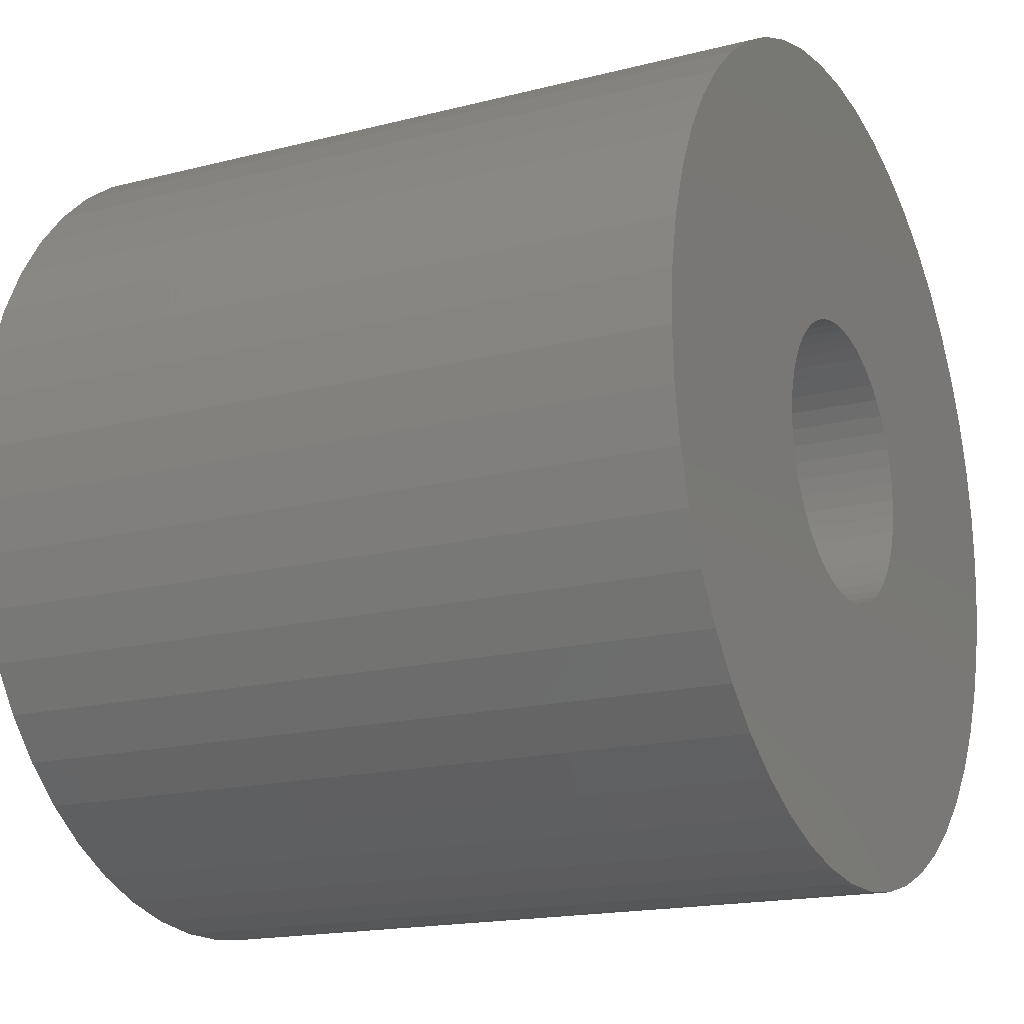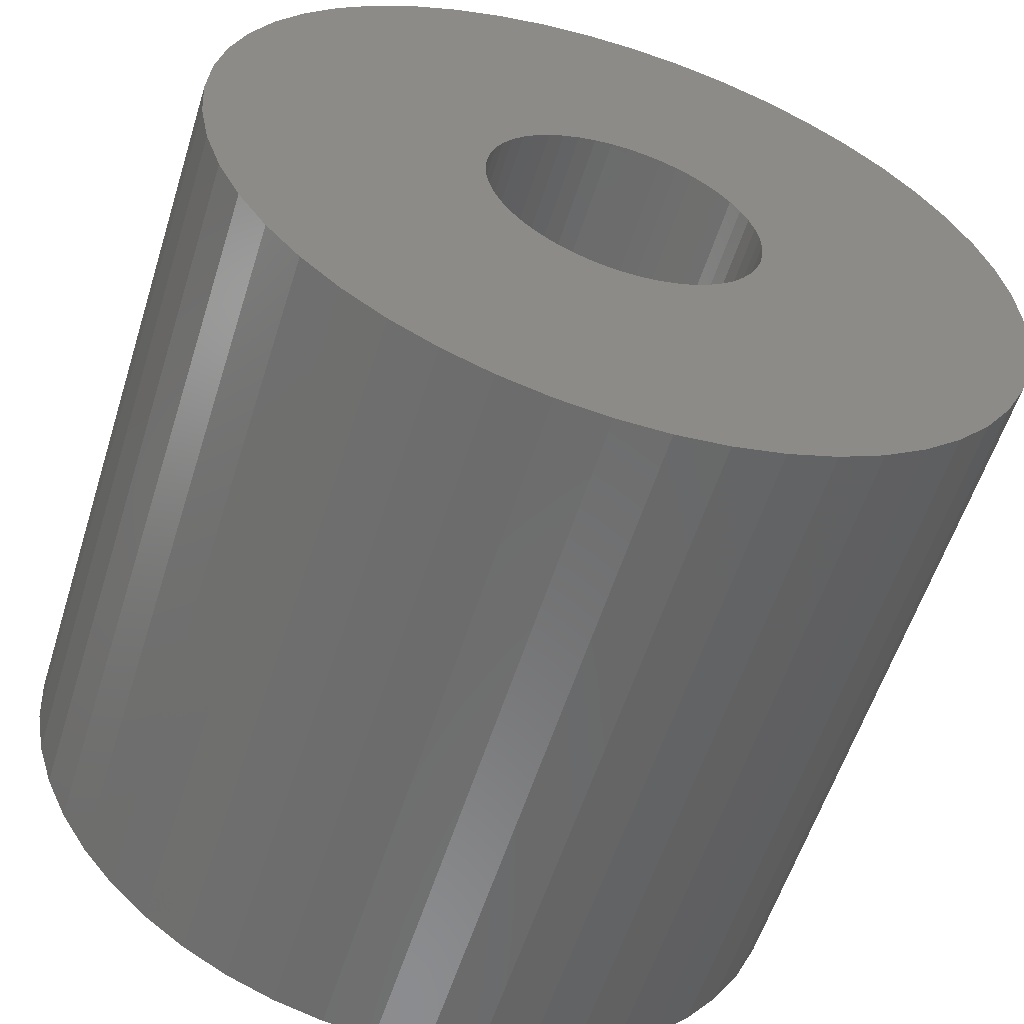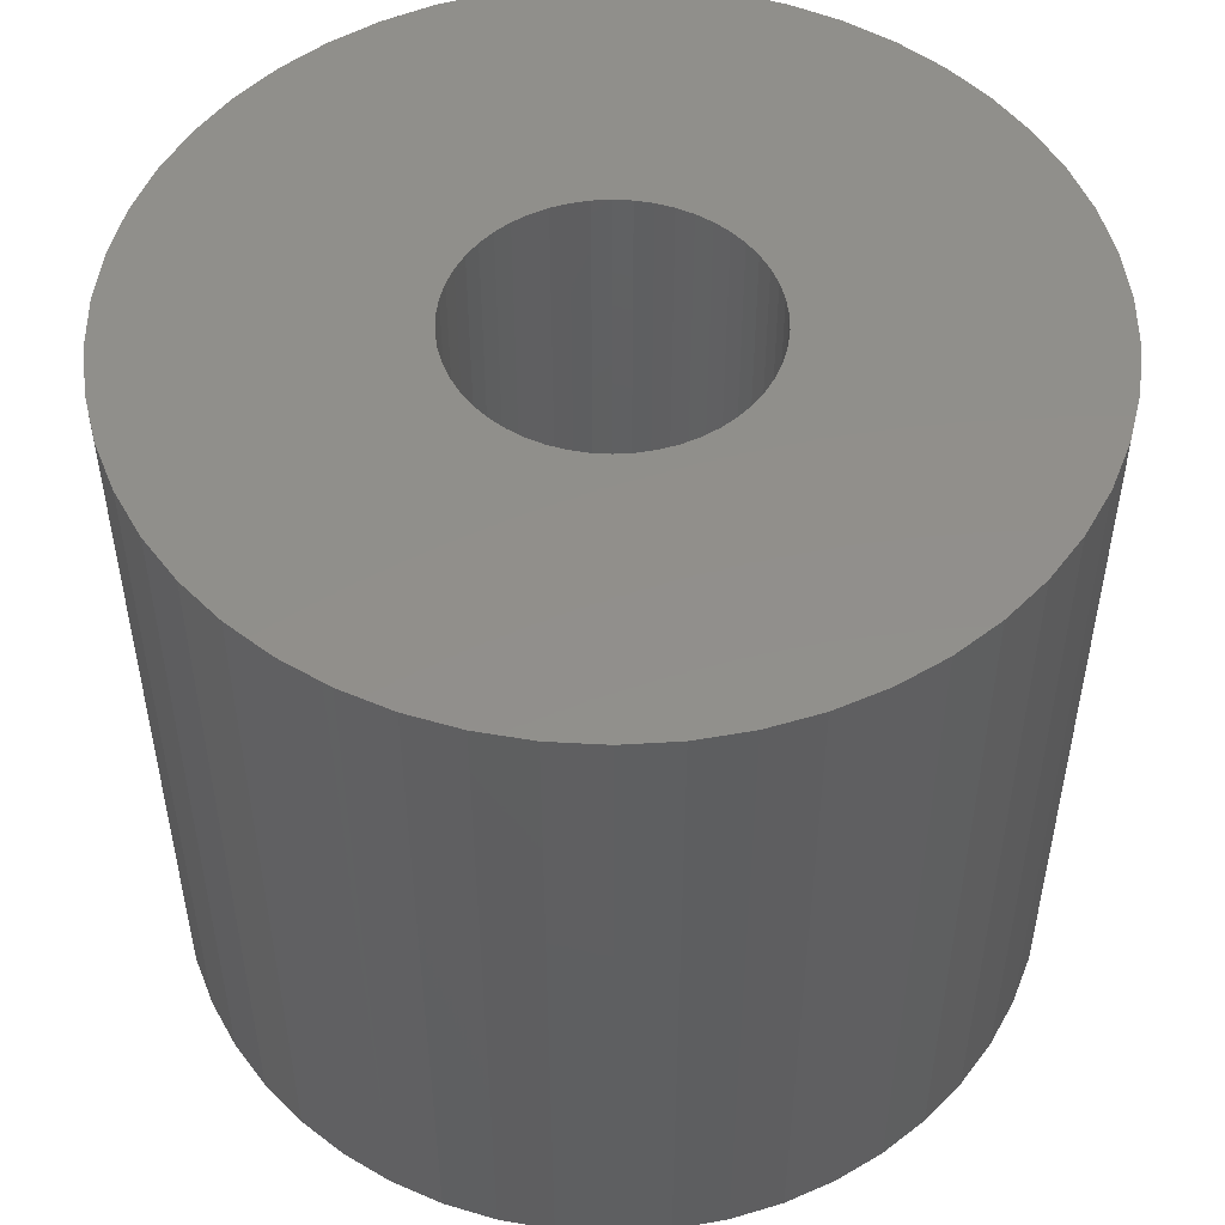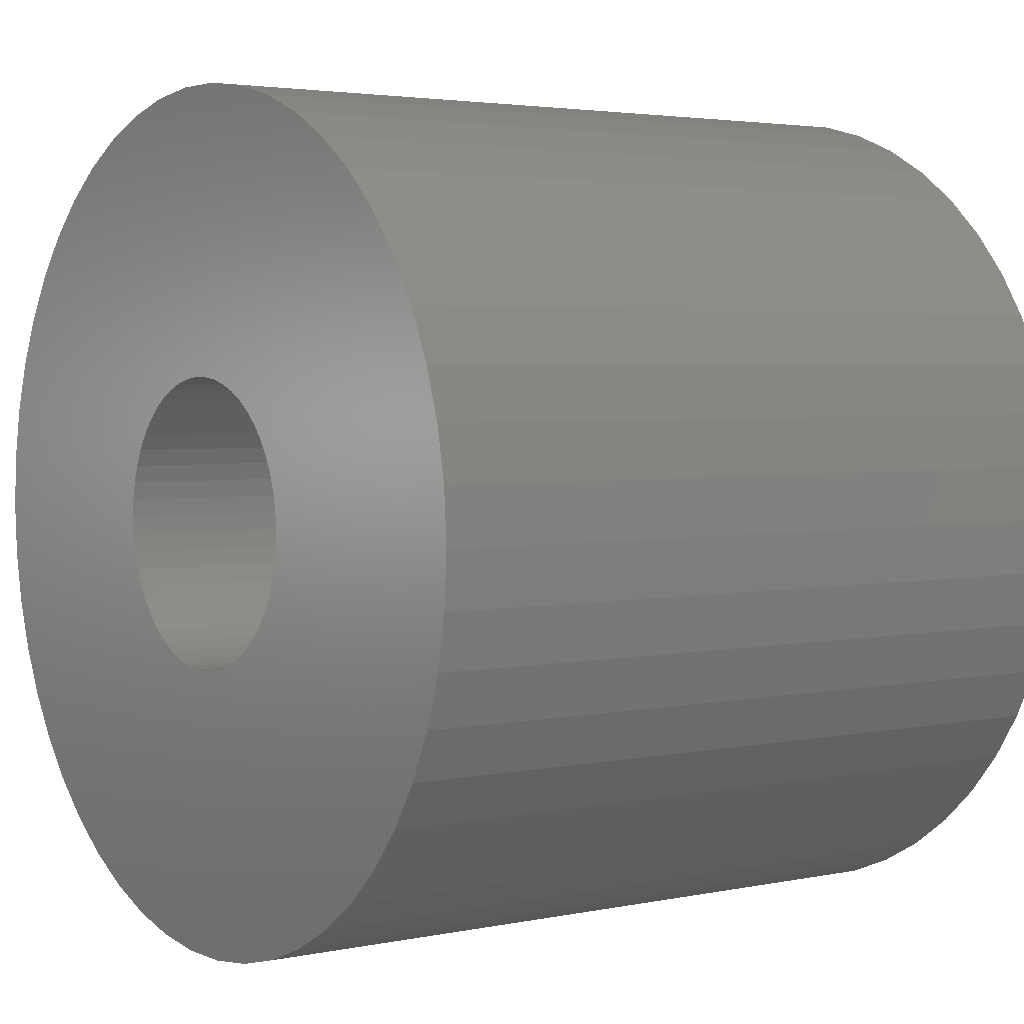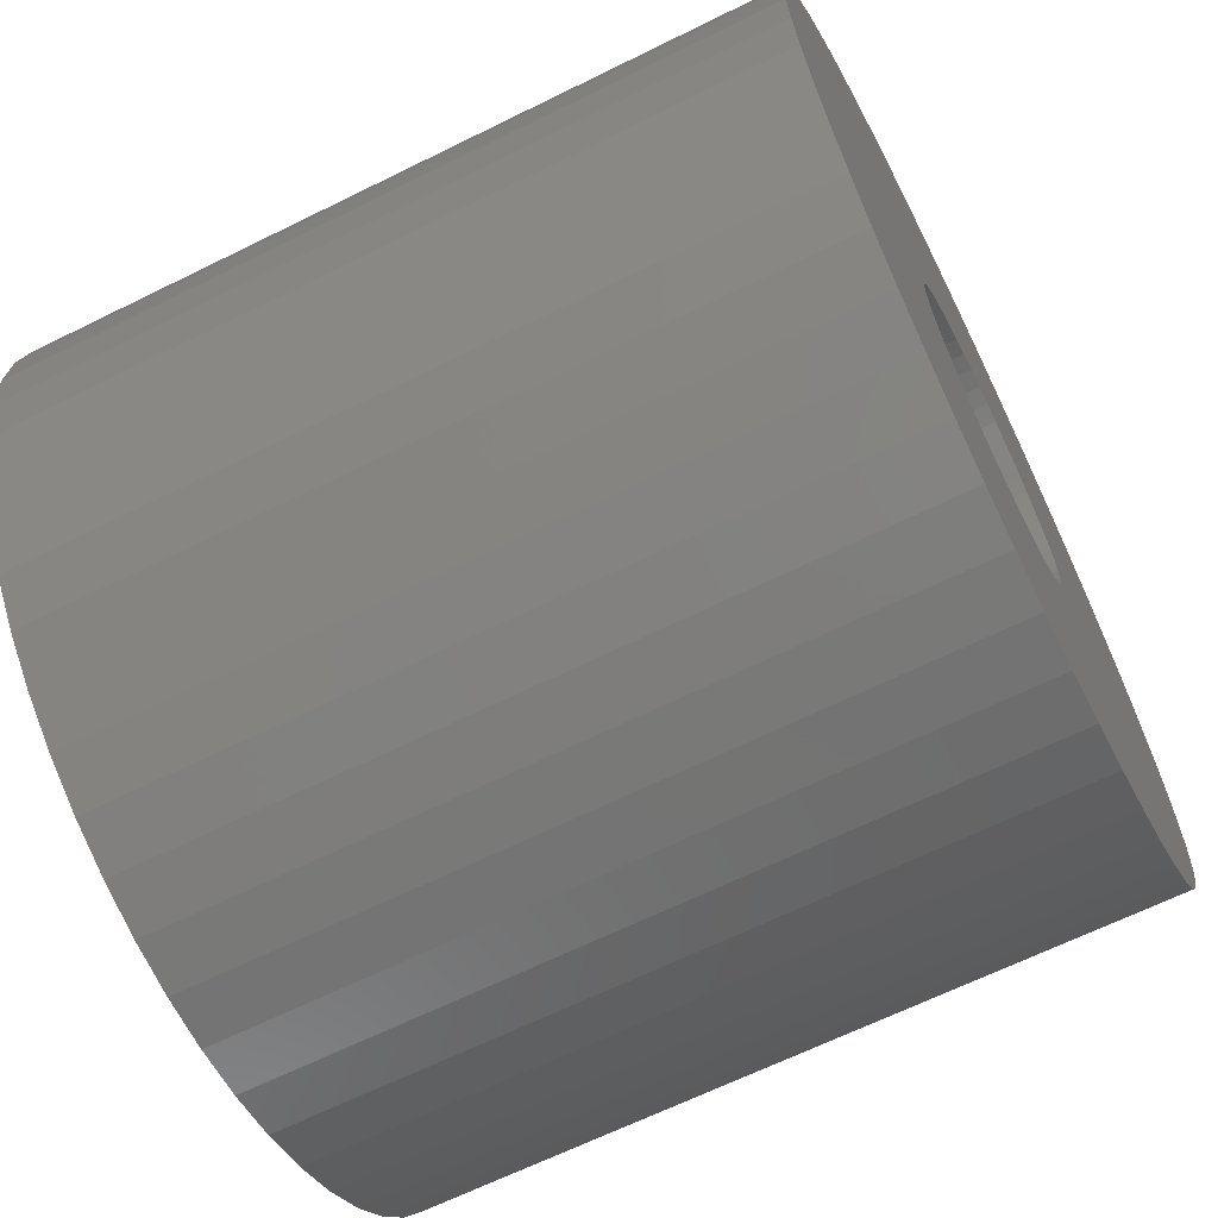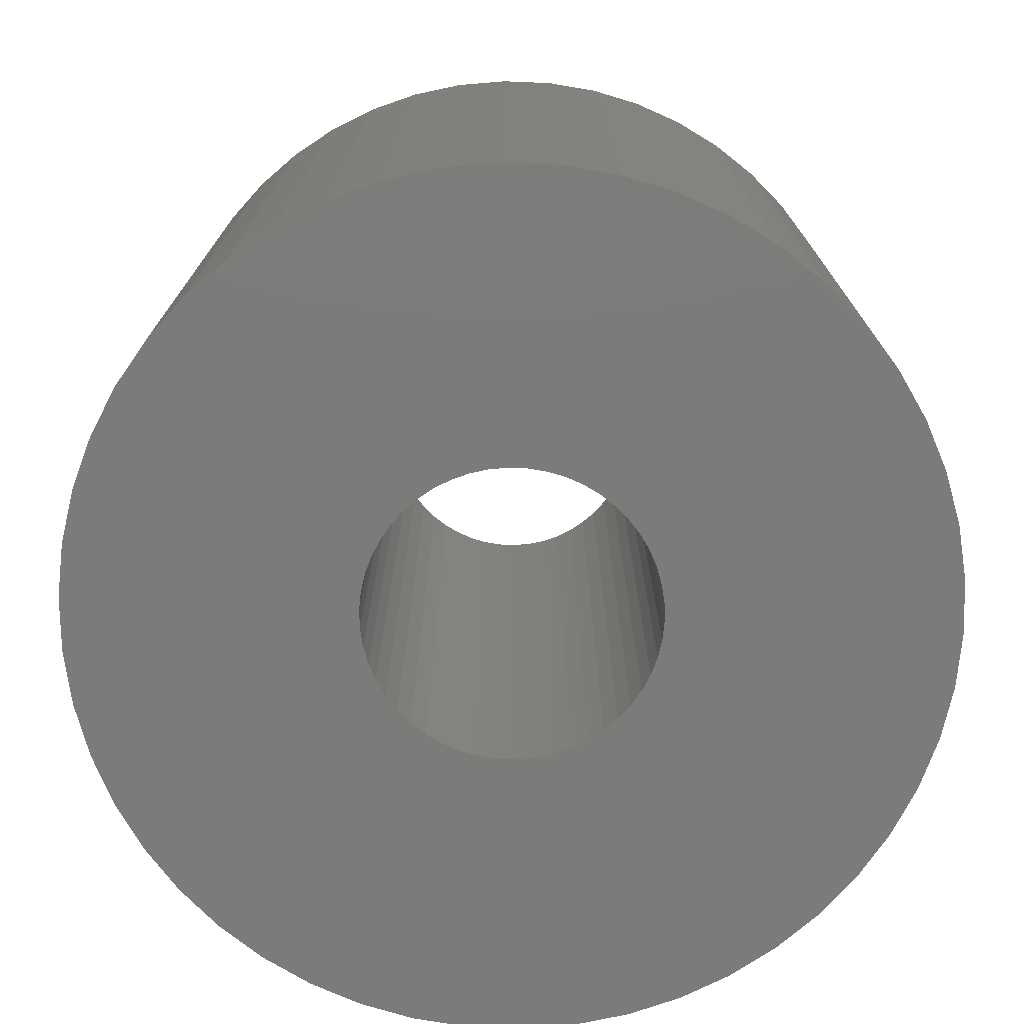
<metadata>
{"format":"stl","ext":"stl","renderer":"f3d","projection":"perspective","resolution":1024,"background":"white","views":[{"elev":-17.1,"azim":-62.8,"up":"+Y"},{"elev":-57.6,"azim":162.6,"up":"+Y"},{"elev":50.9,"azim":-32.5,"up":"+Z"},{"elev":3.2,"azim":54.4,"up":"+Y"},{"elev":-65.7,"azim":116.4,"up":"+Y"},{"elev":-74.8,"azim":12.0,"up":"+Z"}]}
</metadata>
<code>
# stl→obj: 200 verts, 400 faces
v 4 0 3.5
v 3.968 0.5013 -3.5
v 3.968 0.5013 3.5
v 4 0 -3.5
v -4 0 -3.5
v -3.968 0.5013 3.5
v -3.968 0.5013 -3.5
v -4 0 3.5
v 0.2512 3.992 -3.5
v -0.2512 3.992 3.5
v 0.2512 3.992 3.5
v -0.2512 3.992 -3.5
v -0.2512 -3.992 -3.5
v 0.2512 -3.992 3.5
v -0.2512 -3.992 3.5
v 0.2512 -3.992 -3.5
v 2.916 2.738 -3.5
v 2.55 3.082 3.5
v 2.916 2.738 3.5
v 2.55 3.082 -3.5
v -2.55 3.082 -3.5
v -2.916 2.738 3.5
v -2.55 3.082 3.5
v -2.916 2.738 -3.5
v -1.236 3.804 -3.5
v -1.703 3.619 3.5
v -1.236 3.804 3.5
v -1.703 3.619 -3.5
v 3.719 1.472 3.5
v 3.505 1.927 -3.5
v 3.505 1.927 3.5
v 3.719 1.472 -3.5
v 3.236 2.351 -3.5
v 3.236 2.351 3.5
v 1.703 3.619 -3.5
v 1.236 3.804 3.5
v 1.703 3.619 3.5
v 1.236 3.804 -3.5
v 0.7495 3.929 3.5
v 0.7495 3.929 -3.5
v 2.143 3.377 3.5
v 2.143 3.377 -3.5
v -3.719 1.472 -3.5
v -3.505 1.927 3.5
v -3.505 1.927 -3.5
v -3.719 1.472 3.5
v -3.236 2.351 -3.5
v -3.236 2.351 3.5
v -3.874 0.9948 -3.5
v -3.874 0.9948 3.5
v -2.143 3.377 3.5
v -2.143 3.377 -3.5
v -0.7495 3.929 -3.5
v -0.7495 3.929 3.5
v 0.7495 -3.929 3.5
v 0.7495 -3.929 -3.5
v 1.236 -3.804 -3.5
v 1.703 -3.619 3.5
v 1.236 -3.804 3.5
v 1.703 -3.619 -3.5
v 3.874 0.9948 3.5
v 3.874 0.9948 -3.5
v 1.35 0 3.5
v 1.339 0.1692 3.5
v 3.968 -0.5013 3.5
v 1.308 0.3357 3.5
v 1.339 -0.1692 3.5
v 1.255 0.497 3.5
v 3.874 -0.9948 3.5
v 1.183 0.6504 3.5
v 1.308 -0.3357 3.5
v 1.092 0.7935 3.5
v 3.719 -1.472 3.5
v 0.9841 0.9241 3.5
v 1.255 -0.497 3.5
v 0.8605 1.04 3.5
v 3.505 -1.927 3.5
v 0.7234 1.14 3.5
v 1.183 -0.6504 3.5
v 3.236 -2.351 3.5
v 0.5748 1.222 3.5
v 0.4172 1.284 3.5
v 0.253 1.326 3.5
v 0.08477 1.347 3.5
v -0.08477 1.347 3.5
v -0.253 1.326 3.5
v -0.4172 1.284 3.5
v -0.5748 1.222 3.5
v -0.7234 1.14 3.5
v -0.8605 1.04 3.5
v -0.9841 0.9241 3.5
v -1.092 0.7935 3.5
v -1.183 0.6504 3.5
v 1.092 -0.7935 3.5
v 2.916 -2.738 3.5
v 0.9841 -0.9241 3.5
v 2.55 -3.082 3.5
v 0.8605 -1.04 3.5
v 2.143 -3.377 3.5
v 0.7234 -1.14 3.5
v 0.5748 -1.222 3.5
v 0.4172 -1.284 3.5
v 0.253 -1.326 3.5
v 0.08477 -1.347 3.5
v -0.08477 -1.347 3.5
v -0.253 -1.326 3.5
v -0.7495 -3.929 3.5
v -0.4172 -1.284 3.5
v -1.236 -3.804 3.5
v -0.5748 -1.222 3.5
v -1.703 -3.619 3.5
v -0.7234 -1.14 3.5
v -2.143 -3.377 3.5
v -0.8605 -1.04 3.5
v -2.55 -3.082 3.5
v -0.9841 -0.9241 3.5
v -2.916 -2.738 3.5
v -1.092 -0.7935 3.5
v -3.236 -2.351 3.5
v -1.183 -0.6504 3.5
v -3.505 -1.927 3.5
v -1.255 -0.497 3.5
v -3.719 -1.472 3.5
v -1.308 -0.3357 3.5
v -3.874 -0.9948 3.5
v -1.339 -0.1692 3.5
v -3.968 -0.5013 3.5
v -1.35 0 3.5
v -1.255 0.497 3.5
v -1.308 0.3357 3.5
v -1.339 0.1692 3.5
v 3.968 -0.5013 -3.5
v 2.143 -3.377 -3.5
v 3.236 -2.351 -3.5
v 2.916 -2.738 -3.5
v 3.874 -0.9948 -3.5
v 3.719 -1.472 -3.5
v -2.916 -2.738 -3.5
v -2.55 -3.082 -3.5
v -3.505 -1.927 -3.5
v -3.719 -1.472 -3.5
v -3.236 -2.351 -3.5
v 1.35 0 -3.5
v 1.339 -0.1692 -3.5
v 1.308 -0.3357 -3.5
v 1.339 0.1692 -3.5
v 1.255 -0.497 -3.5
v 3.505 -1.927 -3.5
v 1.183 -0.6504 -3.5
v 1.308 0.3357 -3.5
v 1.092 -0.7935 -3.5
v 0.9841 -0.9241 -3.5
v 2.55 -3.082 -3.5
v 1.255 0.497 -3.5
v 0.8605 -1.04 -3.5
v 0.7234 -1.14 -3.5
v 1.183 0.6504 -3.5
v 0.5748 -1.222 -3.5
v 0.4172 -1.284 -3.5
v 0.253 -1.326 -3.5
v 0.08477 -1.347 -3.5
v -0.08477 -1.347 -3.5
v -0.253 -1.326 -3.5
v -0.7495 -3.929 -3.5
v -0.4172 -1.284 -3.5
v -1.236 -3.804 -3.5
v -0.5748 -1.222 -3.5
v -1.703 -3.619 -3.5
v -0.7234 -1.14 -3.5
v -2.143 -3.377 -3.5
v -0.8605 -1.04 -3.5
v -0.9841 -0.9241 -3.5
v -1.092 -0.7935 -3.5
v -1.183 -0.6504 -3.5
v 1.092 0.7935 -3.5
v 0.9841 0.9241 -3.5
v 0.8605 1.04 -3.5
v 0.7234 1.14 -3.5
v 0.5748 1.222 -3.5
v 0.4172 1.284 -3.5
v 0.253 1.326 -3.5
v 0.08477 1.347 -3.5
v -0.08477 1.347 -3.5
v -0.253 1.326 -3.5
v -0.4172 1.284 -3.5
v -0.5748 1.222 -3.5
v -0.7234 1.14 -3.5
v -0.8605 1.04 -3.5
v -0.9841 0.9241 -3.5
v -1.092 0.7935 -3.5
v -1.183 0.6504 -3.5
v -1.255 0.497 -3.5
v -1.308 0.3357 -3.5
v -1.339 0.1692 -3.5
v -1.35 0 -3.5
v -1.255 -0.497 -3.5
v -1.308 -0.3357 -3.5
v -3.874 -0.9948 -3.5
v -1.339 -0.1692 -3.5
v -3.968 -0.5013 -3.5
f 1 2 3
f 2 1 4
f 5 6 7
f 6 5 8
f 9 10 11
f 10 9 12
f 13 14 15
f 14 13 16
f 17 18 19
f 18 17 20
f 21 22 23
f 22 21 24
f 25 26 27
f 26 25 28
f 29 30 31
f 30 29 32
f 31 33 34
f 33 31 30
f 35 36 37
f 36 35 38
f 38 39 36
f 39 38 40
f 20 41 18
f 41 20 42
f 43 44 45
f 44 43 46
f 47 22 24
f 22 47 48
f 49 46 43
f 46 49 50
f 28 51 26
f 51 28 52
f 53 27 54
f 27 53 25
f 16 55 14
f 55 16 56
f 57 58 59
f 58 57 60
f 61 32 29
f 32 61 62
f 3 62 61
f 62 3 2
f 34 17 19
f 17 34 33
f 40 11 39
f 11 40 9
f 42 37 41
f 37 42 35
f 45 48 47
f 48 45 44
f 7 50 49
f 50 7 6
f 63 1 3
f 64 3 61
f 1 63 65
f 66 61 29
f 67 65 63
f 68 29 31
f 65 67 69
f 70 31 34
f 71 69 67
f 72 34 19
f 69 71 73
f 74 19 18
f 75 73 71
f 76 18 41
f 73 75 77
f 78 41 37
f 79 77 75
f 77 79 80
f 3 64 63
f 61 66 64
f 29 68 66
f 81 37 36
f 31 70 68
f 34 72 70
f 19 74 72
f 18 76 74
f 82 36 39
f 41 78 76
f 37 81 78
f 36 82 81
f 39 83 82
f 11 83 39
f 11 84 83
f 11 85 84
f 10 85 11
f 10 86 85
f 54 86 10
f 86 54 87
f 27 87 54
f 87 27 88
f 26 88 27
f 88 26 89
f 51 89 26
f 89 51 90
f 23 90 51
f 90 23 91
f 22 91 23
f 91 22 92
f 48 92 22
f 92 48 93
f 94 80 79
f 80 94 95
f 96 95 94
f 95 96 97
f 98 97 96
f 97 98 99
f 100 99 98
f 99 100 58
f 101 58 100
f 58 101 59
f 102 59 101
f 59 102 55
f 103 55 102
f 103 14 55
f 104 14 103
f 105 14 104
f 105 15 14
f 106 15 105
f 107 106 108
f 109 108 110
f 111 110 112
f 106 107 15
f 113 112 114
f 115 114 116
f 117 116 118
f 119 118 120
f 108 109 107
f 121 120 122
f 123 122 124
f 125 124 126
f 127 126 128
f 44 93 48
f 110 111 109
f 93 44 129
f 112 113 111
f 46 129 44
f 114 115 113
f 129 46 130
f 116 117 115
f 50 130 46
f 118 119 117
f 130 50 131
f 120 121 119
f 6 131 50
f 122 123 121
f 131 6 128
f 124 125 123
f 8 128 6
f 126 127 125
f 128 8 127
f 52 23 51
f 23 52 21
f 12 54 10
f 54 12 53
f 65 4 1
f 4 65 132
f 60 99 58
f 99 60 133
f 95 134 80
f 134 95 135
f 73 136 69
f 136 73 137
f 69 132 65
f 132 69 136
f 138 115 117
f 115 138 139
f 140 123 141
f 123 140 121
f 138 119 142
f 119 138 117
f 143 4 132
f 144 132 136
f 4 143 2
f 145 136 137
f 146 2 143
f 147 137 148
f 2 146 62
f 149 148 134
f 150 62 146
f 151 134 135
f 62 150 32
f 152 135 153
f 154 32 150
f 155 153 133
f 32 154 30
f 156 133 60
f 157 30 154
f 30 157 33
f 132 144 143
f 136 145 144
f 137 147 145
f 158 60 57
f 148 149 147
f 134 151 149
f 135 152 151
f 153 155 152
f 159 57 56
f 133 156 155
f 60 158 156
f 57 159 158
f 56 160 159
f 16 160 56
f 16 161 160
f 16 162 161
f 13 162 16
f 13 163 162
f 164 163 13
f 163 164 165
f 166 165 164
f 165 166 167
f 168 167 166
f 167 168 169
f 170 169 168
f 169 170 171
f 139 171 170
f 171 139 172
f 138 172 139
f 172 138 173
f 142 173 138
f 173 142 174
f 175 33 157
f 33 175 17
f 176 17 175
f 17 176 20
f 177 20 176
f 20 177 42
f 178 42 177
f 42 178 35
f 179 35 178
f 35 179 38
f 180 38 179
f 38 180 40
f 181 40 180
f 181 9 40
f 182 9 181
f 183 9 182
f 183 12 9
f 184 12 183
f 53 184 185
f 25 185 186
f 28 186 187
f 184 53 12
f 52 187 188
f 21 188 189
f 24 189 190
f 47 190 191
f 185 25 53
f 45 191 192
f 43 192 193
f 49 193 194
f 7 194 195
f 140 174 142
f 186 28 25
f 174 140 196
f 187 52 28
f 141 196 140
f 188 21 52
f 196 141 197
f 189 24 21
f 198 197 141
f 190 47 24
f 197 198 199
f 191 45 47
f 200 199 198
f 192 43 45
f 199 200 195
f 193 49 43
f 5 195 200
f 194 7 49
f 195 5 7
f 80 148 77
f 148 80 134
f 166 107 109
f 107 166 164
f 141 125 198
f 125 141 123
f 56 59 55
f 59 56 57
f 153 95 97
f 95 153 135
f 133 97 99
f 97 133 153
f 77 137 73
f 137 77 148
f 164 15 107
f 15 164 13
f 168 109 111
f 109 168 166
f 142 121 140
f 121 142 119
f 198 127 200
f 127 198 125
f 200 8 5
f 8 200 127
f 170 111 113
f 111 170 168
f 139 113 115
f 113 139 170
f 157 72 175
f 72 157 70
f 180 81 82
f 81 180 179
f 186 87 88
f 87 186 185
f 129 191 93
f 191 129 192
f 144 63 143
f 63 144 67
f 146 66 150
f 66 146 64
f 183 84 85
f 84 183 182
f 178 76 78
f 76 178 177
f 128 194 131
f 194 128 195
f 92 189 91
f 189 92 190
f 185 86 87
f 86 185 184
f 189 90 91
f 90 189 188
f 155 100 98
f 100 155 156
f 177 74 76
f 74 177 176
f 181 82 83
f 82 181 180
f 182 83 84
f 83 182 181
f 179 78 81
f 78 179 178
f 130 192 129
f 192 130 193
f 131 193 130
f 193 131 194
f 93 190 92
f 190 93 191
f 184 85 86
f 85 184 183
f 188 89 90
f 89 188 187
f 187 88 89
f 88 187 186
f 143 64 146
f 64 143 63
f 145 67 144
f 67 145 71
f 126 195 128
f 195 126 199
f 154 70 157
f 70 154 68
f 150 68 154
f 68 150 66
f 175 74 176
f 74 175 72
f 151 79 149
f 79 151 94
f 149 75 147
f 75 149 79
f 161 105 104
f 105 161 162
f 118 174 120
f 174 118 173
f 160 104 103
f 104 160 161
f 156 101 100
f 101 156 158
f 158 102 101
f 102 158 159
f 152 98 96
f 98 152 155
f 147 71 145
f 71 147 75
f 169 114 112
f 114 169 171
f 165 110 108
f 110 165 167
f 163 108 106
f 108 163 165
f 122 197 124
f 197 122 196
f 124 199 126
f 199 124 197
f 120 196 122
f 196 120 174
f 116 173 118
f 173 116 172
f 171 116 114
f 116 171 172
f 159 103 102
f 103 159 160
f 152 94 151
f 94 152 96
f 167 112 110
f 112 167 169
f 162 106 105
f 106 162 163

</code>
